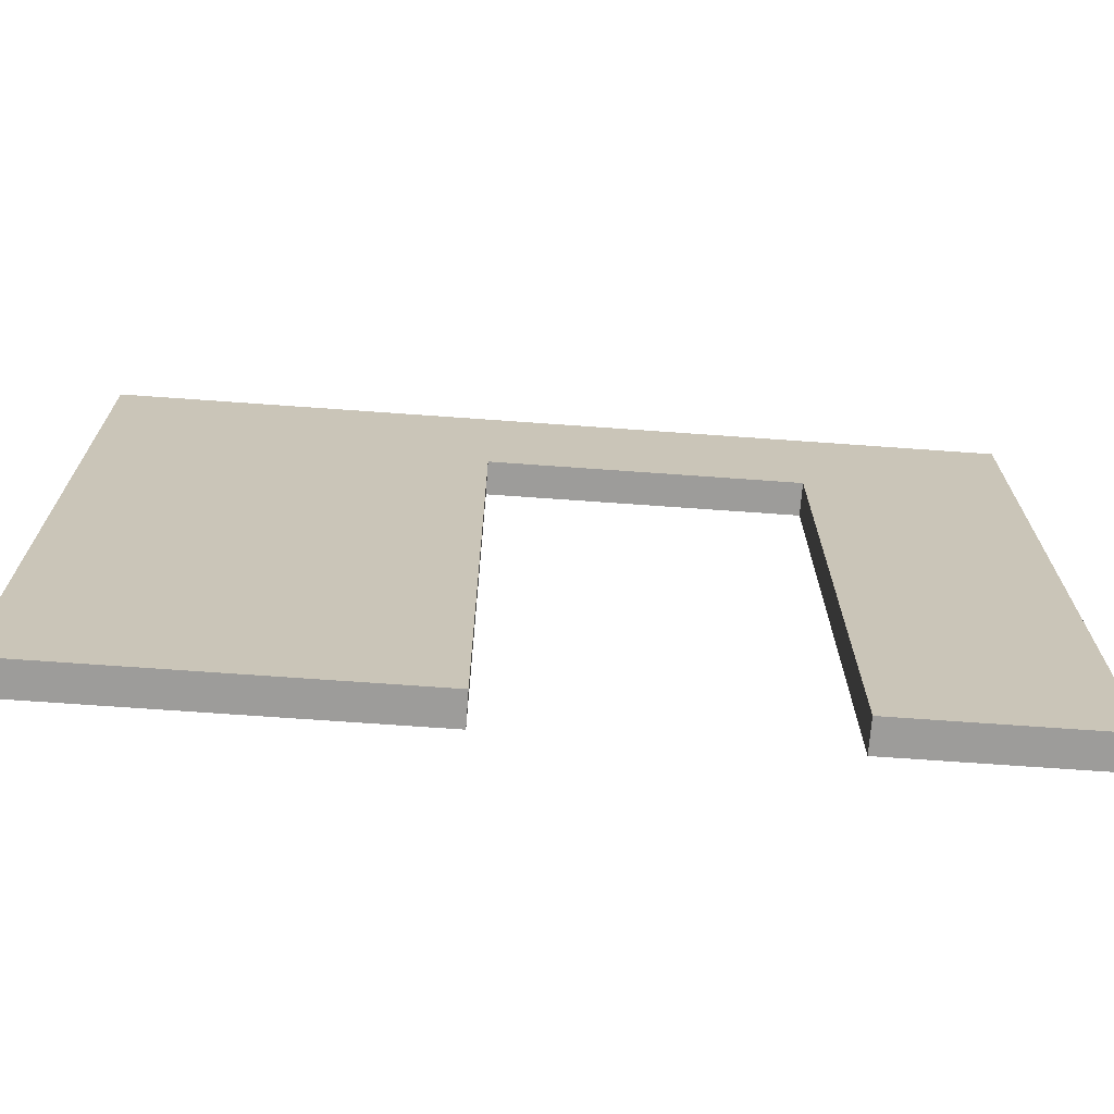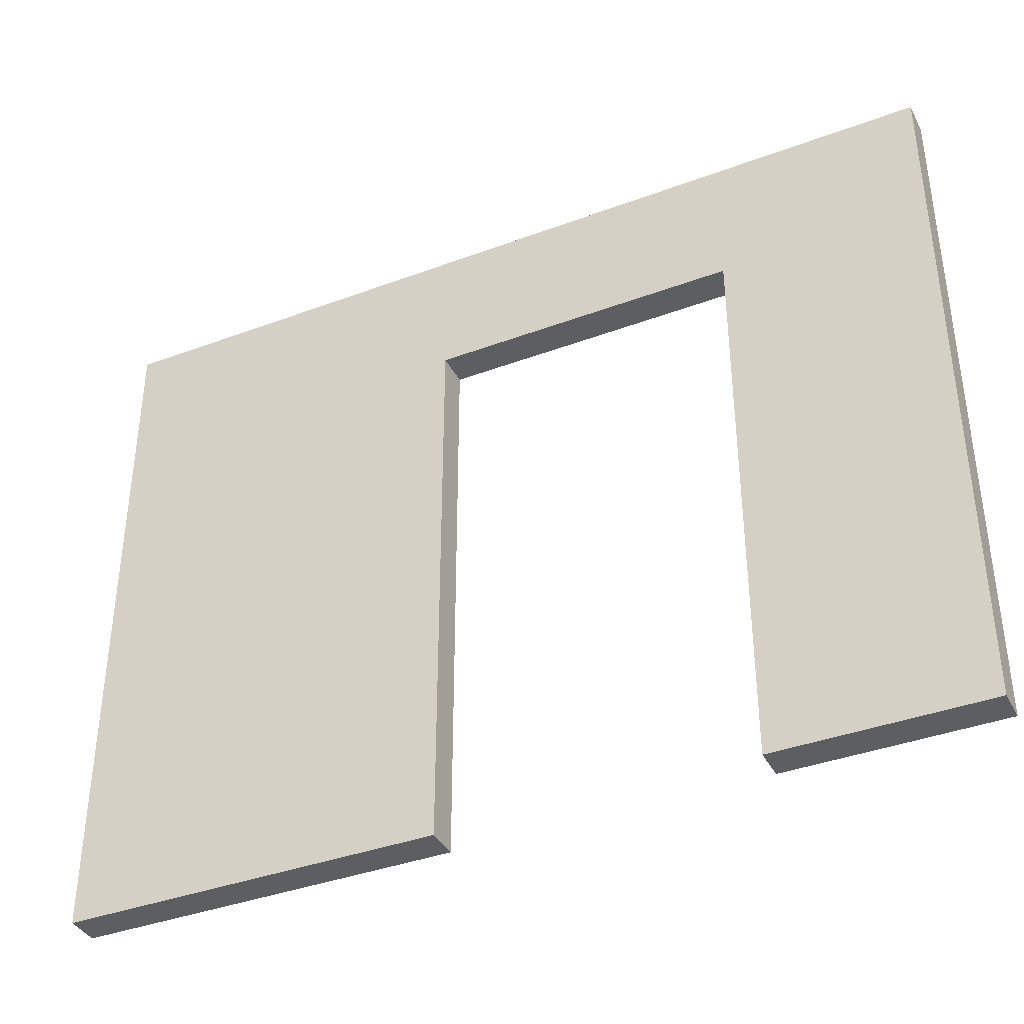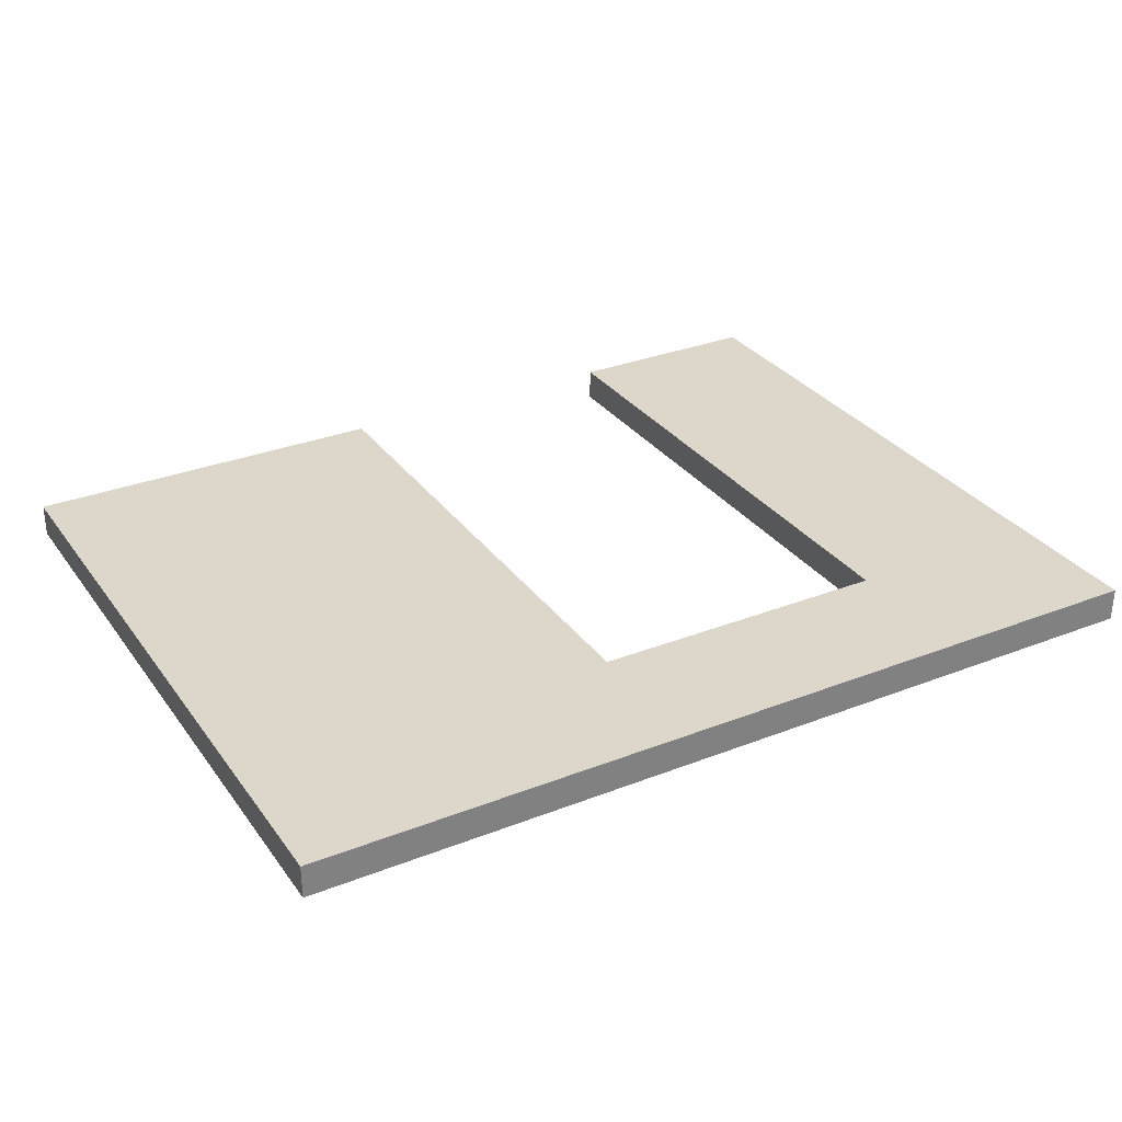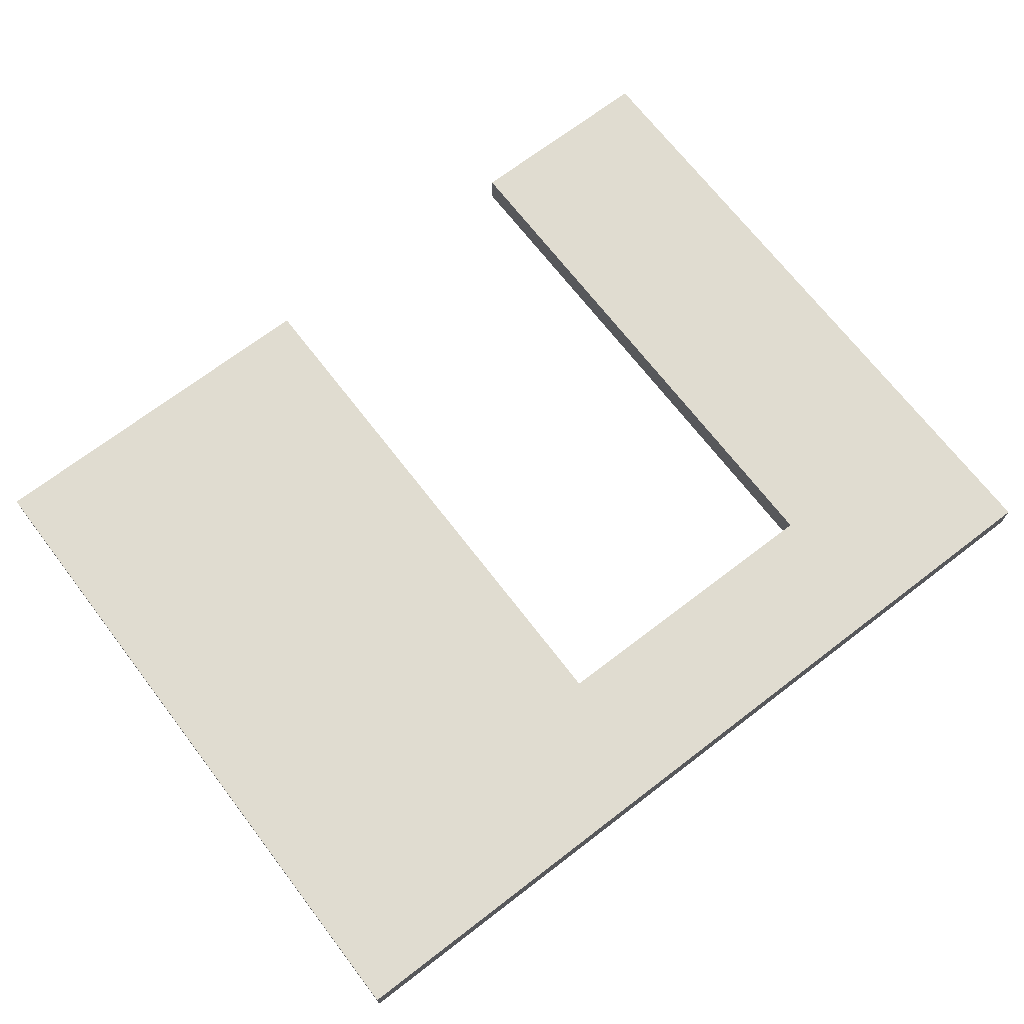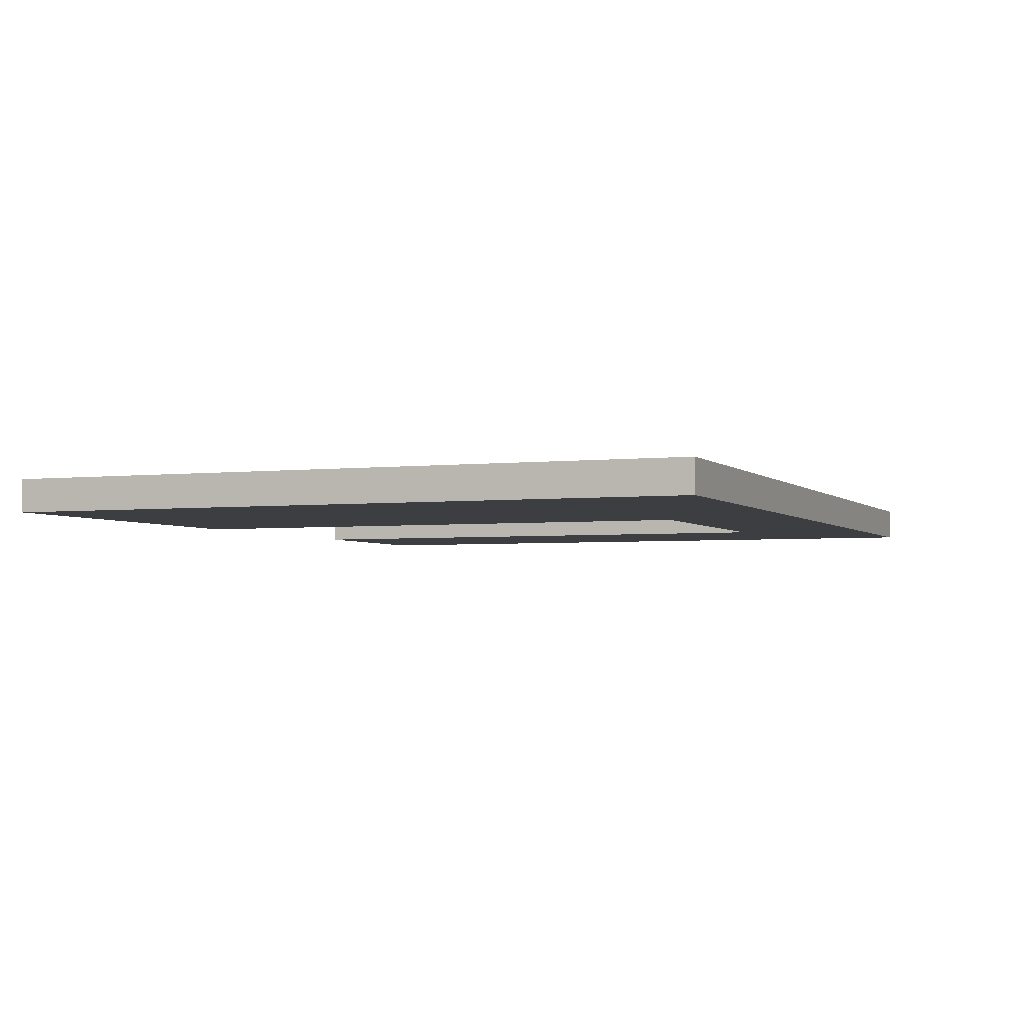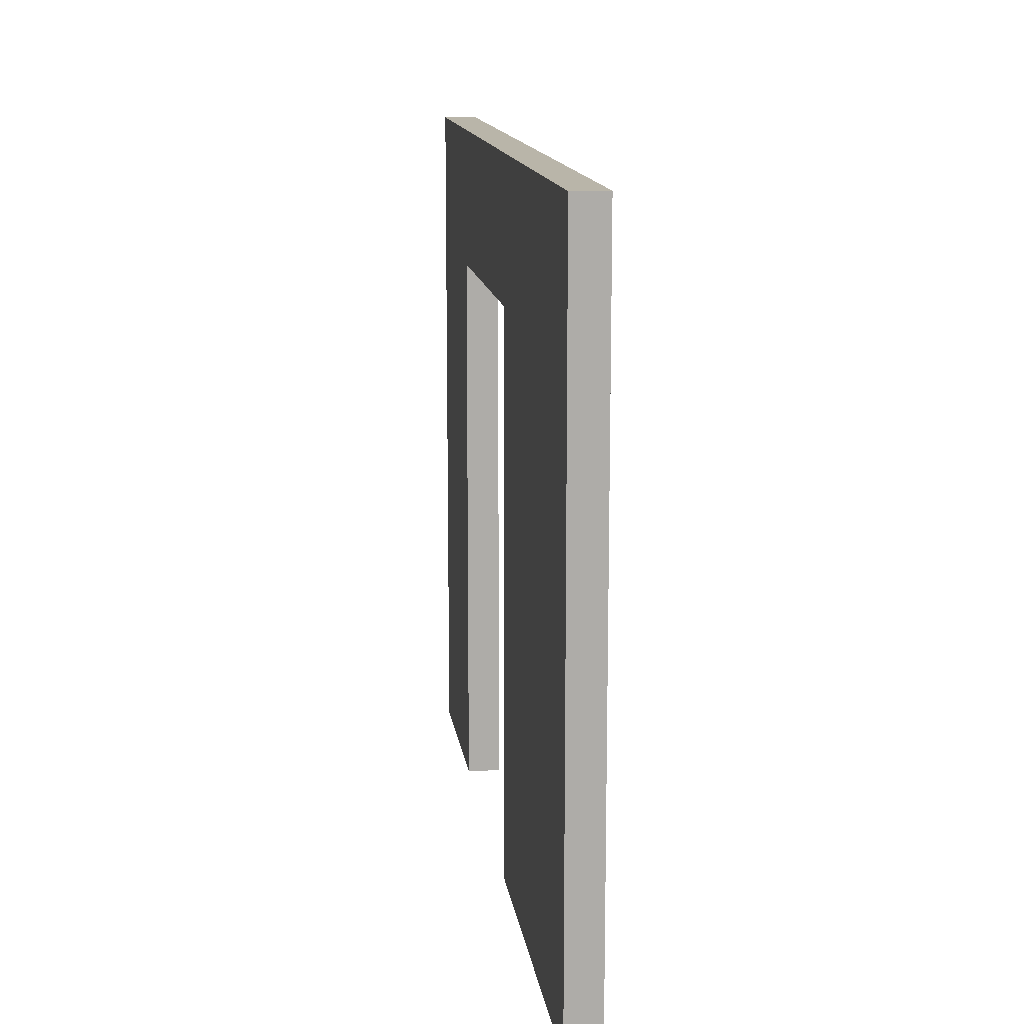
<metadata>
{"format":"obj","ext":"obj","renderer":"f3d","projection":"perspective","resolution":1024,"background":"white","views":[{"elev":-70.0,"azim":175.9,"up":"+Y"},{"elev":-38.4,"azim":-154.7,"up":"+Y"},{"elev":30.8,"azim":150.6,"up":"+Z"},{"elev":69.6,"azim":142.5,"up":"+Z"},{"elev":-3.3,"azim":111.9,"up":"+Z"},{"elev":13.4,"azim":82.5,"up":"+Y"}]}
</metadata>
<code>
v  144.5 184.3 -5.104
v  35.45 184.3 -5.104
v  35.45 184.3 3.681
v  144.5 184.3 3.681
v  144.5 0 -5.104
v  144.5 148.8 -5.104
v  144.5 148.8 3.681
v  144.5 0 3.681
v  -90.14 0 3.681
v  -90.14 148.8 3.681
v  -90.14 148.8 -5.104
v  -90.14 0 -5.104
v  -35.49 0 3.681
v  -35.49 0 -5.104
v  45.06 0 -5.104
v  45.06 0 3.681
v  -35.49 147.6 3.681
v  -35.49 147.6 -5.104
v  45.06 147.6 -5.104
v  45.06 147.6 3.681
v  -33.04 184.3 -5.104
v  -33.04 184.3 3.681
v  -90.14 184.3 -5.104
v  -90.14 184.3 3.681
g Box002
f 1 2 3 4
f 5 6 7 8
f 9 10 11 12
f 13 9 12 14
f 15 5 8 16
f 17 13 14 18
f 18 19 20 17
f 19 15 16 20
f 17 10 9 13
f 12 11 18 14
f 21 22 3 2
f 20 16 8 7
f 1 6 19 2
f 20 3 22 17
f 2 19 18 21
f 23 24 22 21
f 1 4 7 6
f 24 23 11 10
f 17 22 24 10
f 23 21 18 11
f 4 3 20 7
f 6 5 15 19

</code>
